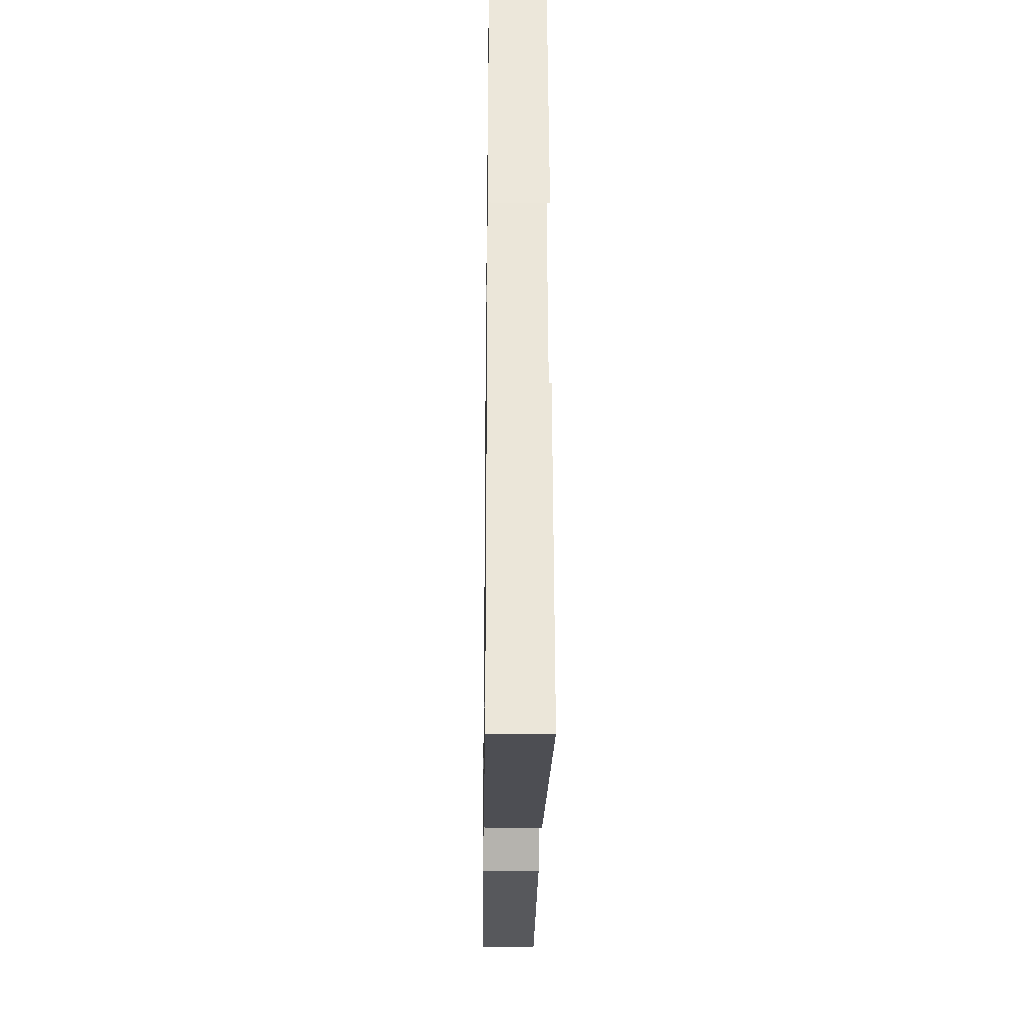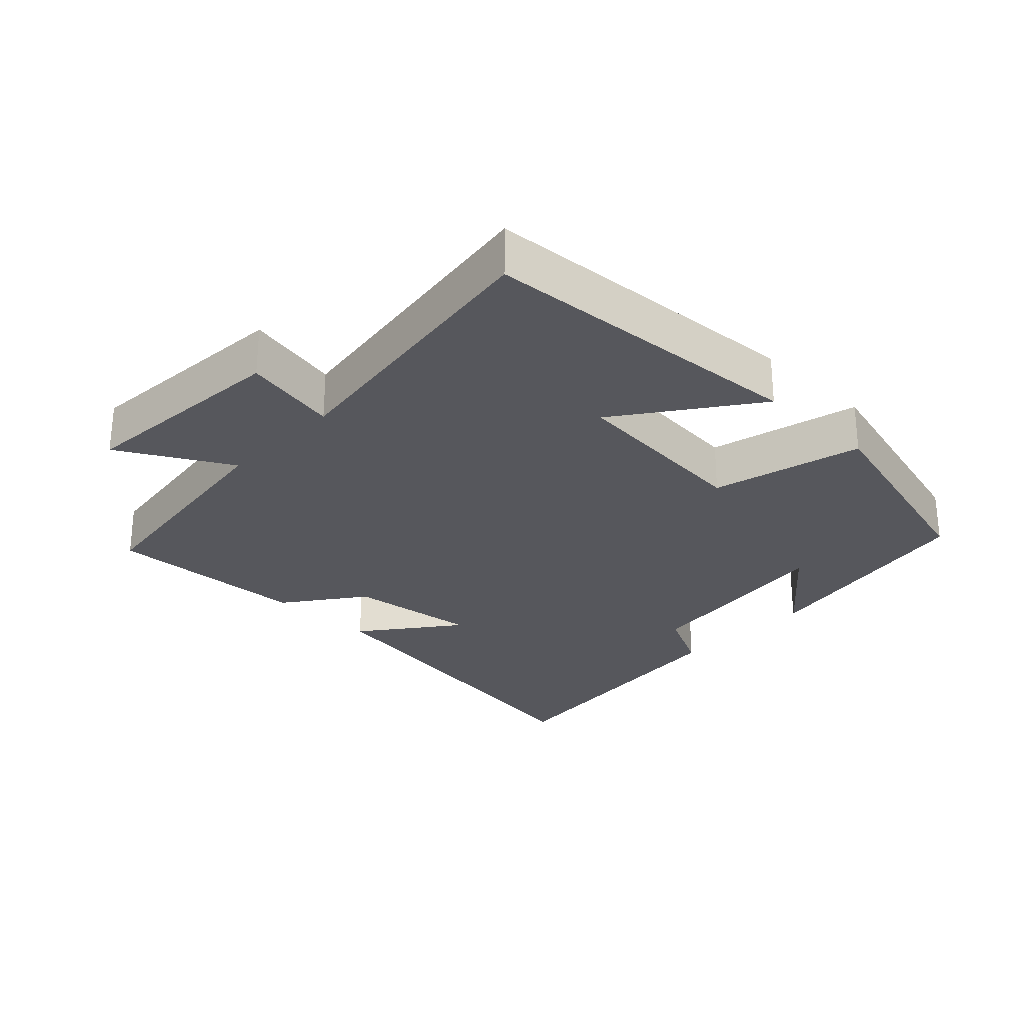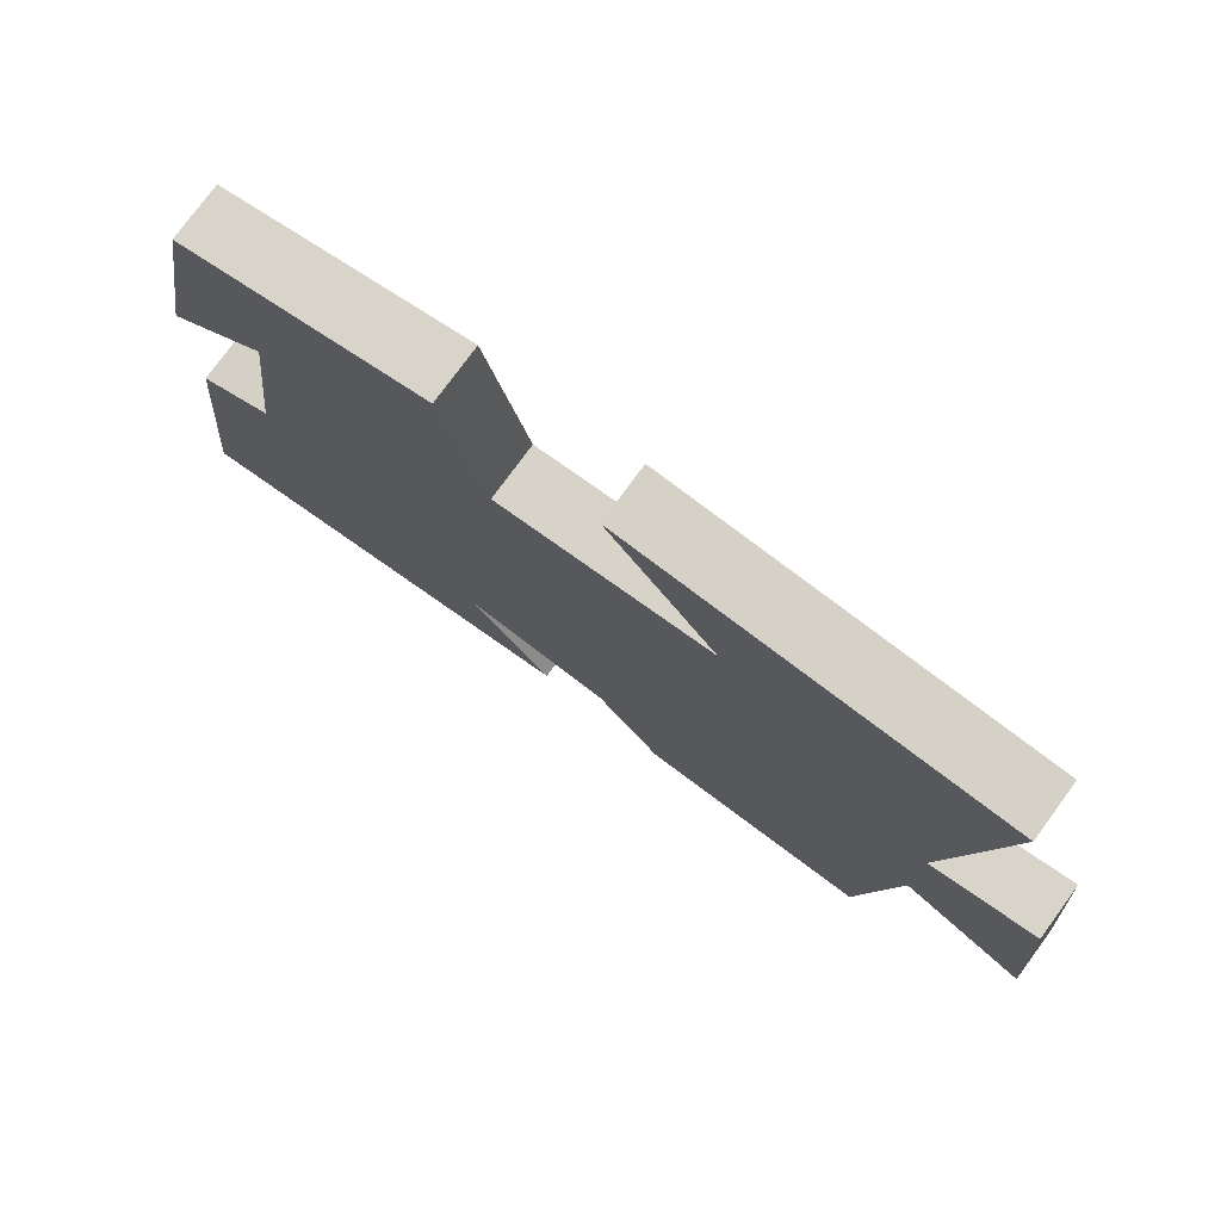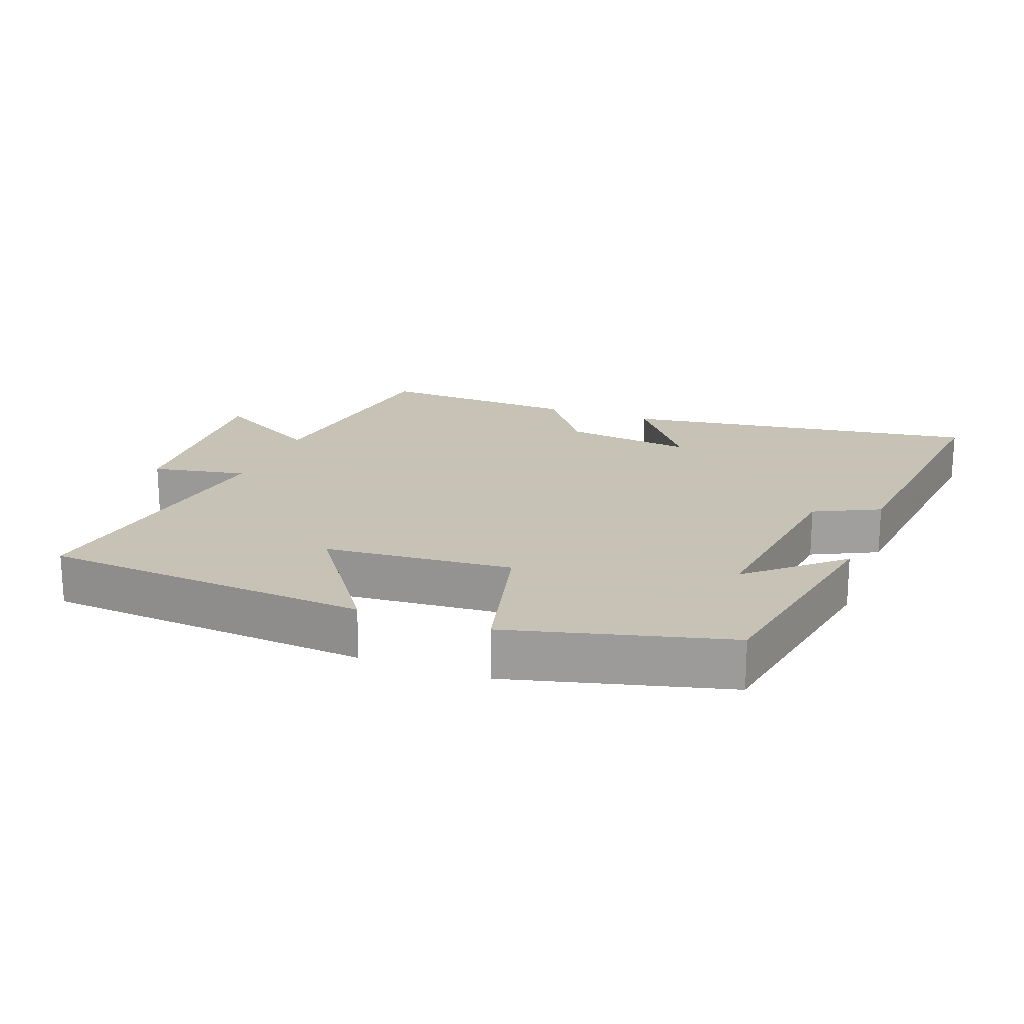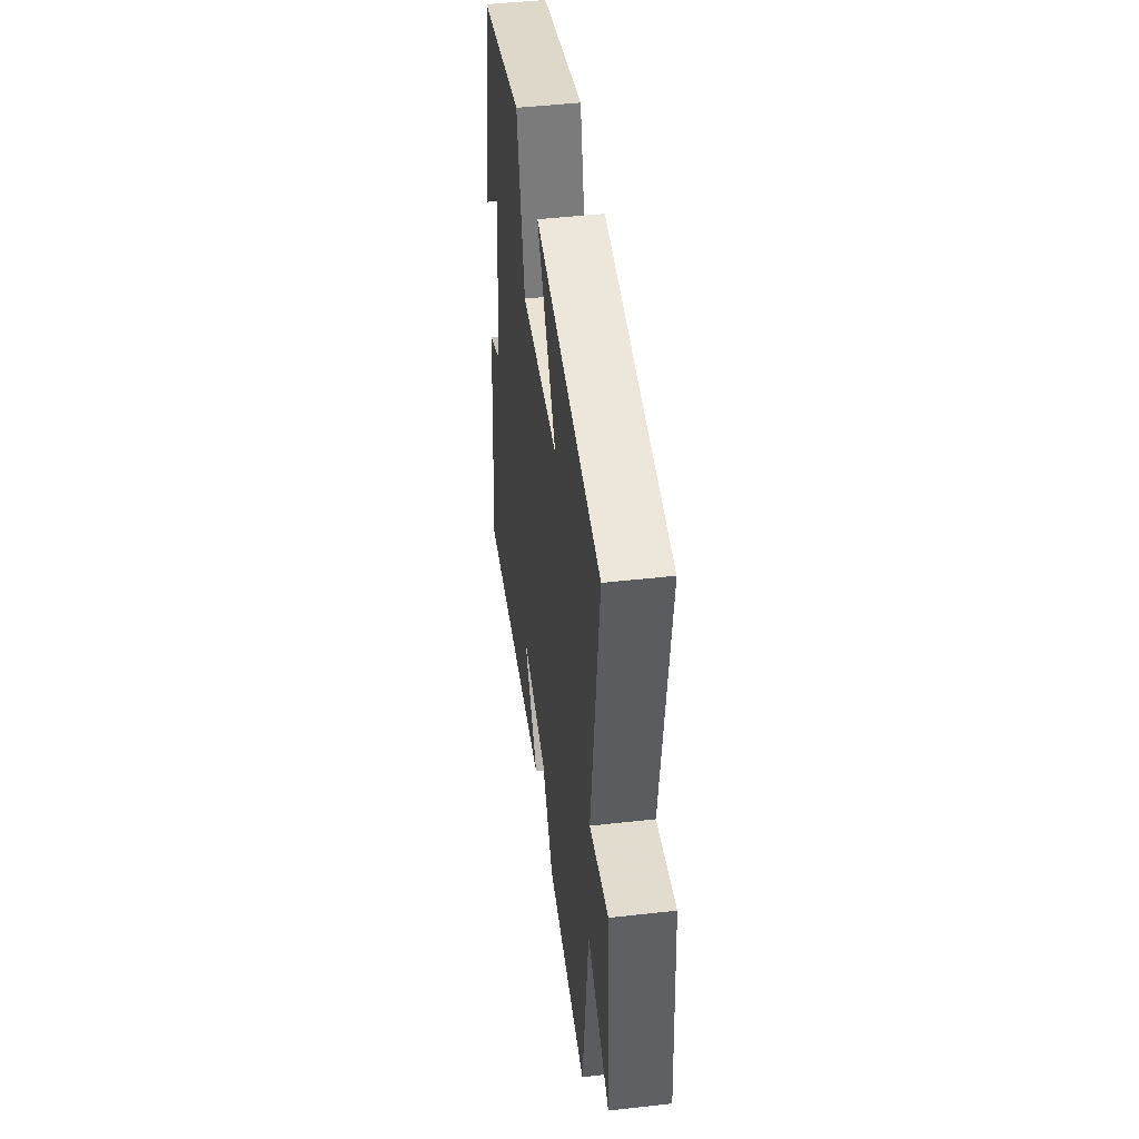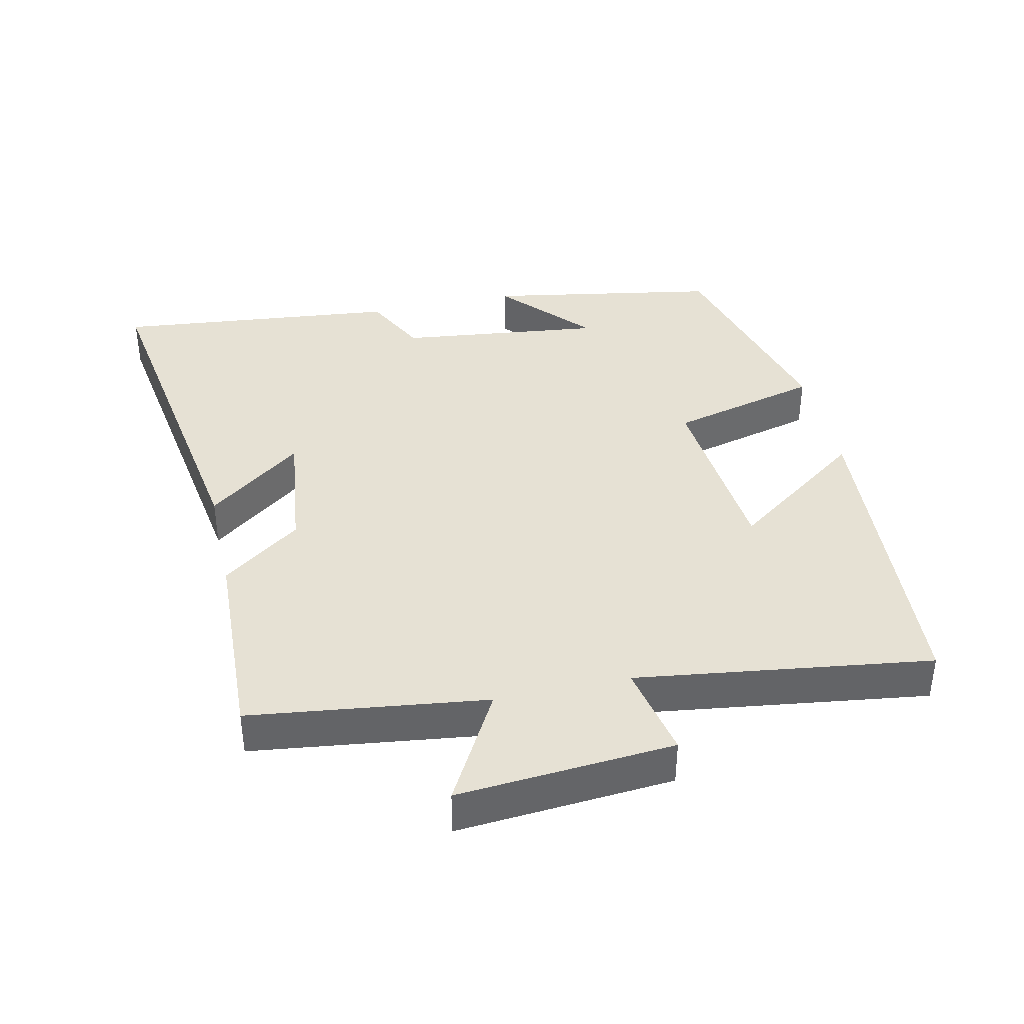
<metadata>
{"format":"obj","ext":"obj","renderer":"f3d","projection":"perspective","resolution":1024,"background":"white","views":[{"elev":-26.2,"azim":89.2,"up":"+Z"},{"elev":-27.6,"azim":-43.9,"up":"+Y"},{"elev":77.7,"azim":-143.7,"up":"+Z"},{"elev":19.1,"azim":21.0,"up":"+Y"},{"elev":46.3,"azim":-97.3,"up":"+Z"},{"elev":39.1,"azim":-102.6,"up":"+Y"}]}
</metadata>
<code>
v 0.544 0.07 -0.582
v 0.014 0.07 -0.5
v 0.121 0.07 -0.36
v -0.071 0.07 -0.384
v -0.156 0.07 -0.5
v -0.455 0.07 -0.513
v -0.5 0.07 -0.166
v -0.664 0.07 -0.258
v -0.64 0.07 0.06
v -0.5 0.07 0.032
v -0.56 0.07 0.465
v -0.074 0.07 0.5
v -0.216 0.07 0.302
v 0.062 0.07 0.278
v 0.118 0.07 0.5
v 0.439 0.07 0.415
v 0.5 0.07 0.071
v 0.368 0.07 0.189
v 0.404 0.07 -0.113
v 0.5 0.07 -0.161
v 0.544 0 -0.582
v 0.014 0 -0.5
v 0.121 0 -0.36
v -0.071 0 -0.384
v -0.156 0 -0.5
v -0.455 0 -0.513
v -0.5 0 -0.166
v -0.664 0 -0.258
v -0.64 0 0.06
v -0.5 0 0.032
v -0.56 0 0.465
v -0.074 0 0.5
v -0.216 0 0.302
v 0.062 0 0.278
v 0.118 0 0.5
v 0.439 0 0.415
v 0.5 0 0.071
v 0.368 0 0.189
v 0.404 0 -0.113
v 0.5 0 -0.161
f 19 20 1 2
f 15 16 17 18
f 14 15 18 19
f 13 14 19
f 10 11 12 13
f 10 13 19
f 7 8 9 10
f 4 5 6 7
f 3 4 7 10
f 19 2 3
f 3 10 19
f 22 21 40 39
f 38 37 36 35
f 39 38 35 34
f 39 34 33
f 33 32 31 30
f 39 33 30
f 30 29 28 27
f 27 26 25 24
f 30 27 24 23
f 23 22 39
f 39 30 23
f 1 21 22 2
f 2 22 23 3
f 3 23 24 4
f 4 24 25 5
f 5 25 26 6
f 6 26 27 7
f 7 27 28 8
f 8 28 29 9
f 9 29 30 10
f 10 30 31 11
f 11 31 32 12
f 12 32 33 13
f 13 33 34 14
f 14 34 35 15
f 15 35 36 16
f 16 36 37 17
f 17 37 38 18
f 18 38 39 19
f 19 39 40 20
f 20 40 21 1

</code>
